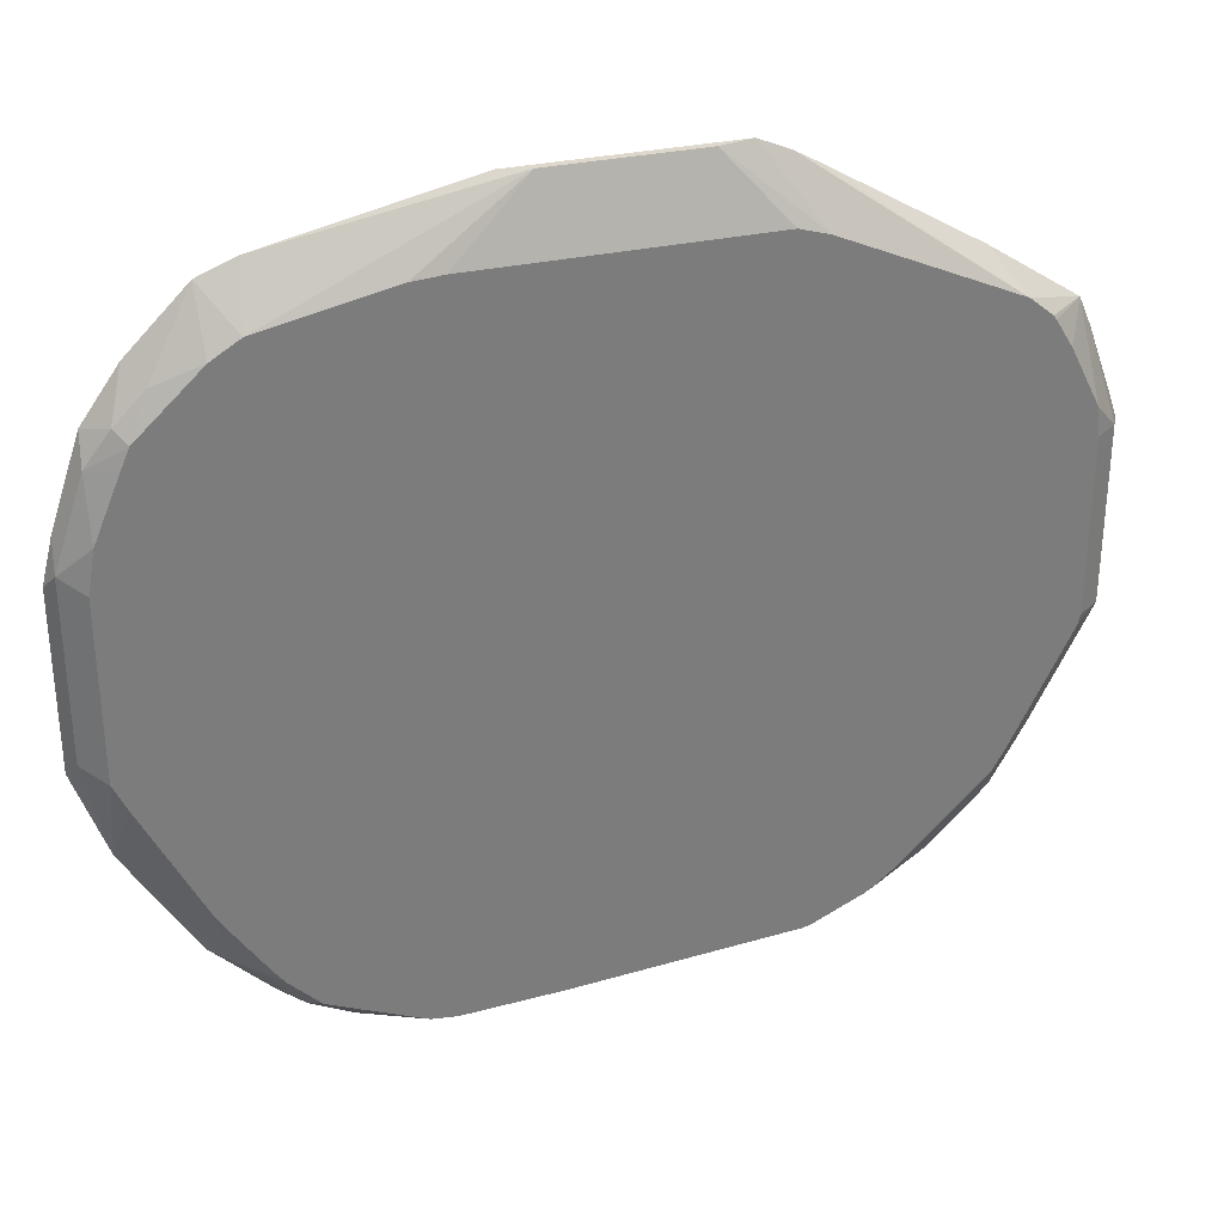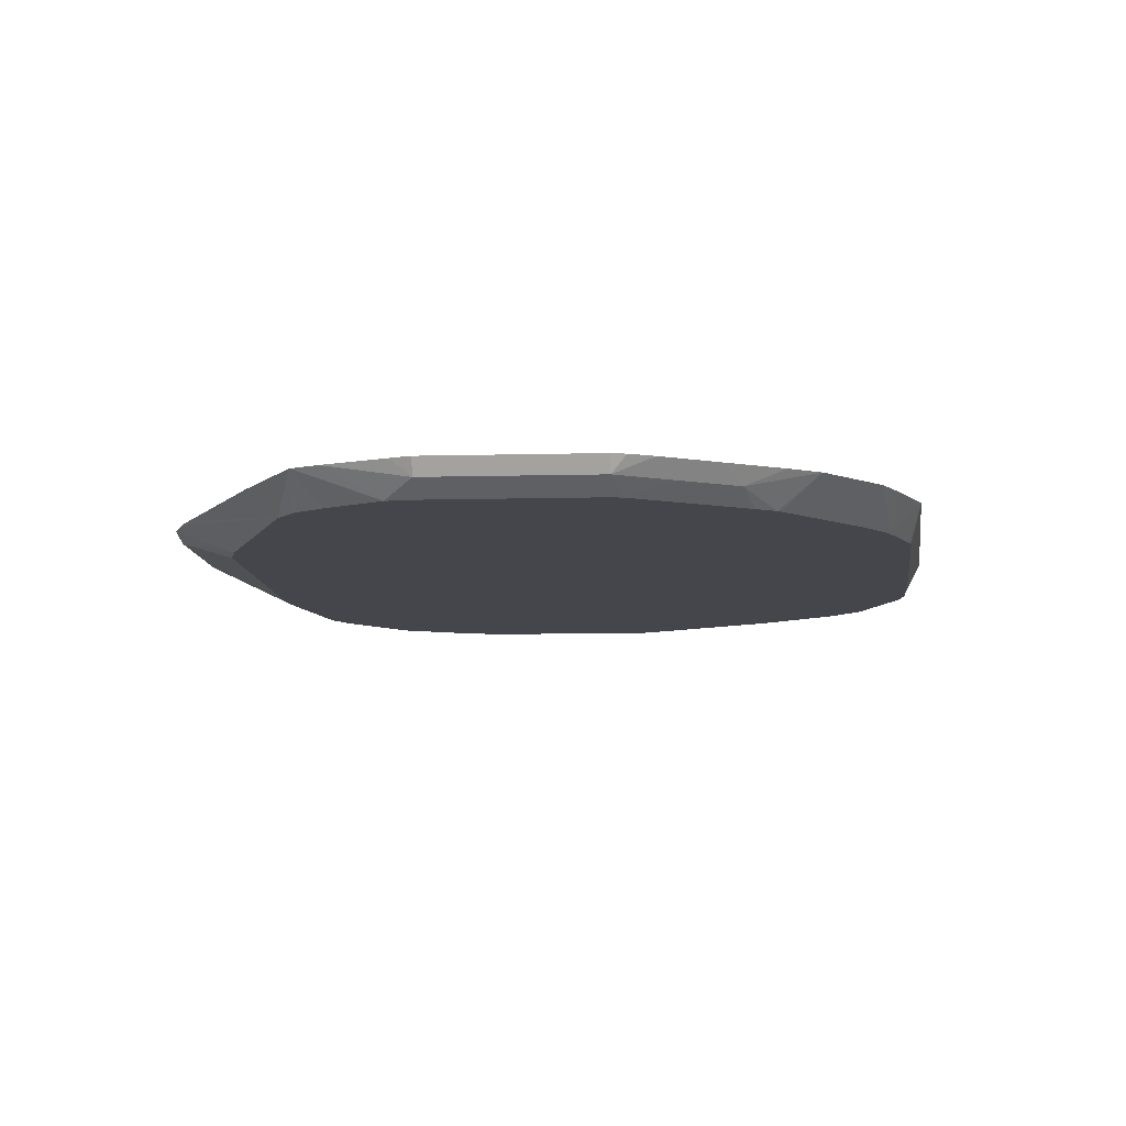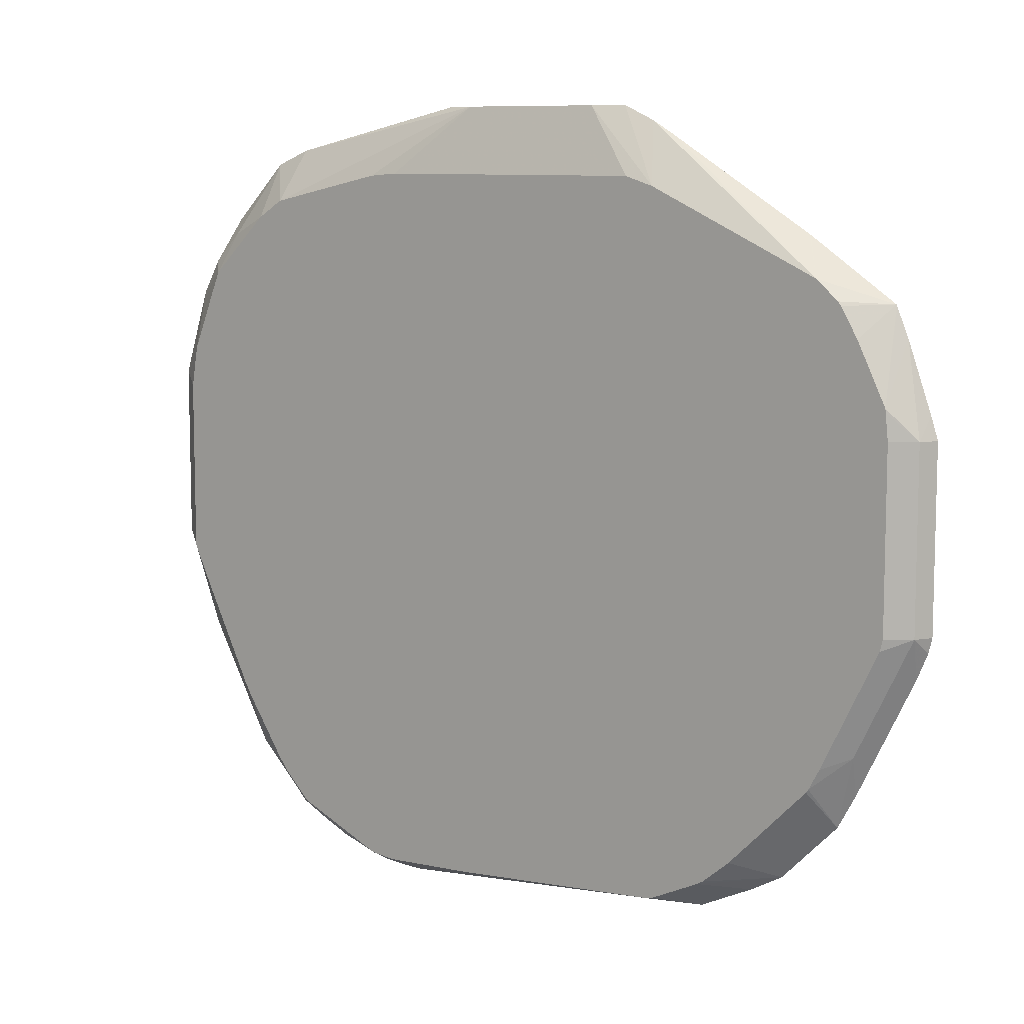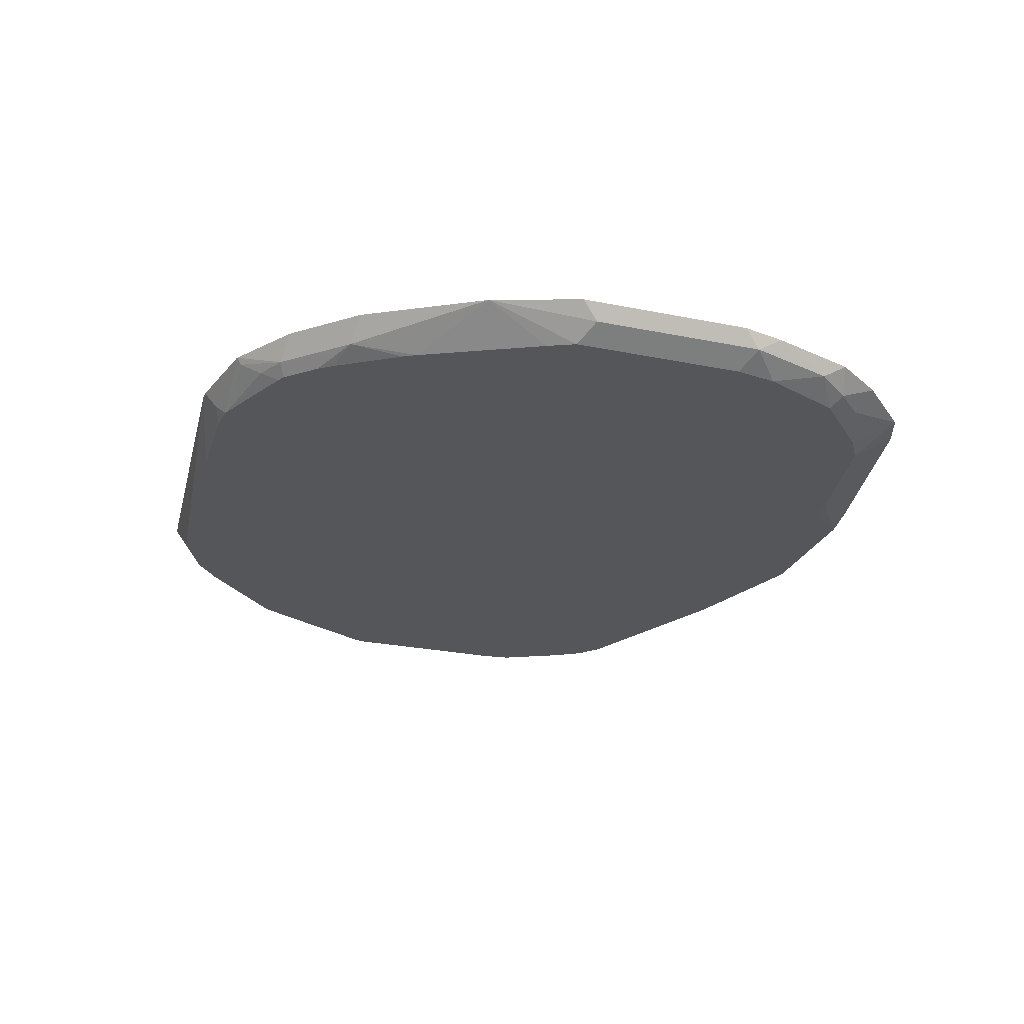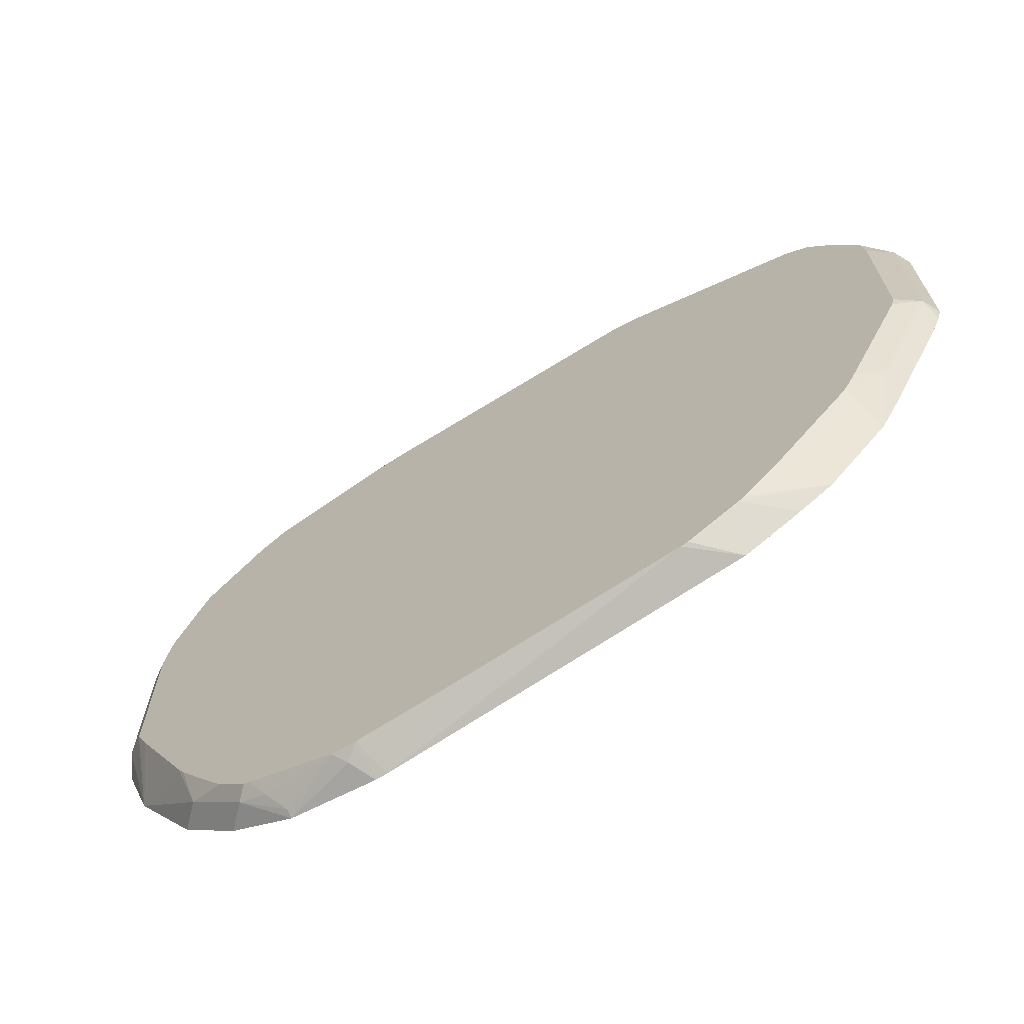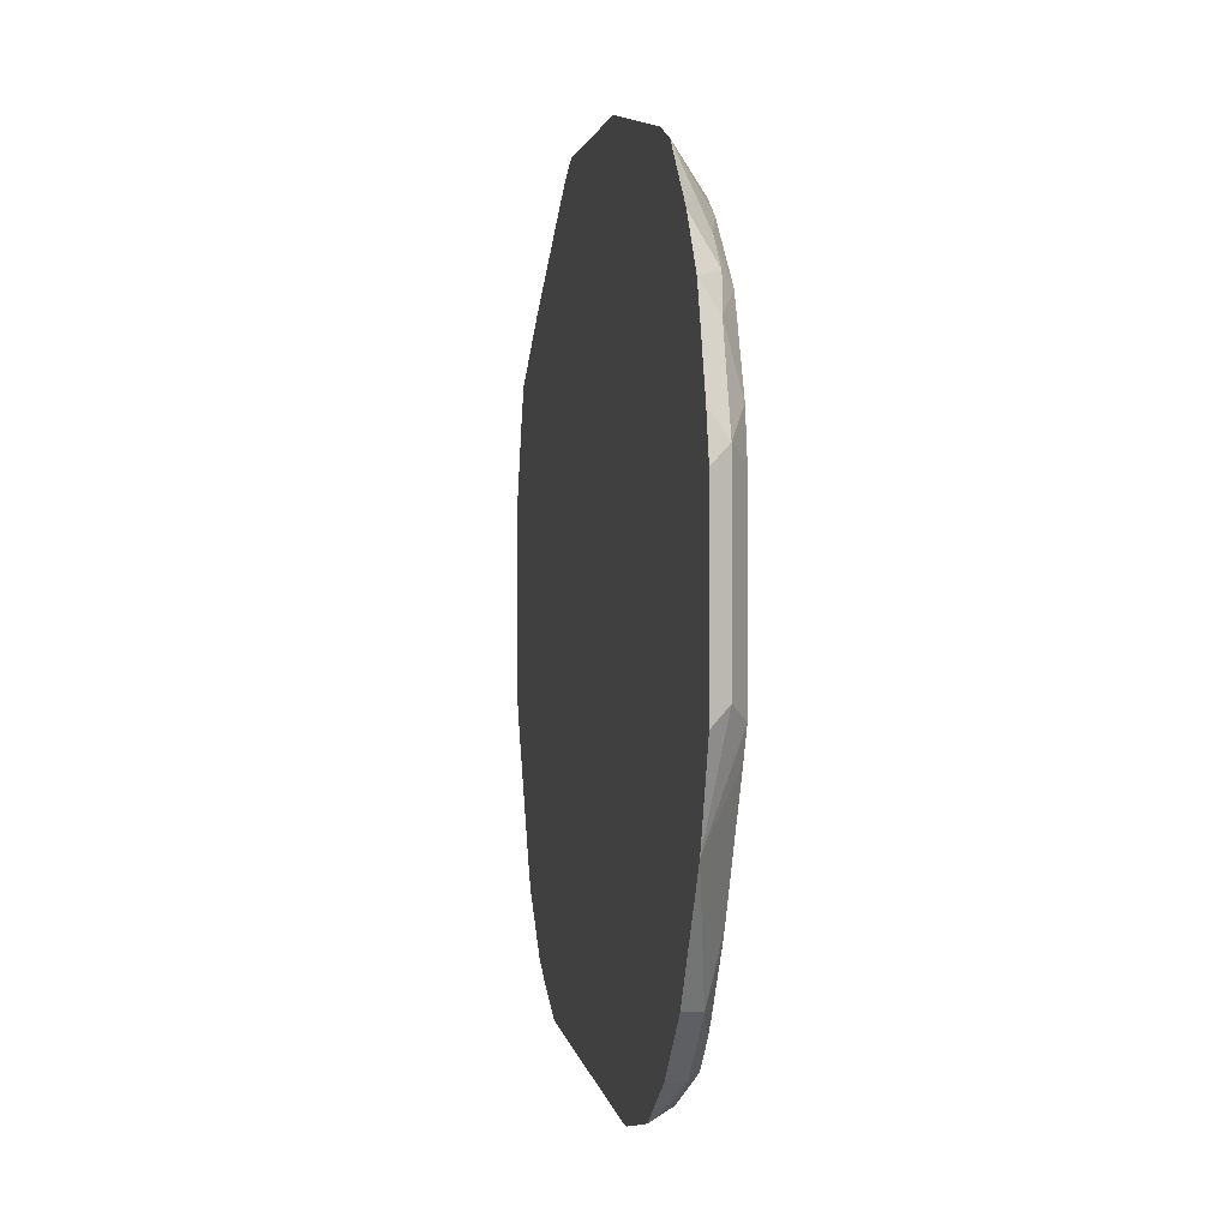
<metadata>
{"format":"obj","ext":"obj","renderer":"f3d","projection":"perspective","resolution":1024,"background":"white","views":[{"elev":31.3,"azim":-17.6,"up":"+Z"},{"elev":-10.0,"azim":93.7,"up":"+Y"},{"elev":8.9,"azim":37.7,"up":"+Z"},{"elev":-25.1,"azim":-108.5,"up":"+Y"},{"elev":-69.0,"azim":31.8,"up":"+Z"},{"elev":-0.2,"azim":-100.0,"up":"+Z"}]}
</metadata>
<code>
v -0.1357 0.4485 -0.4447
v -0.147 0.4152 -0.428
v -0.147 0.4214 -0.4311
v -0.147 0.441 -0.441
v -0.147 0.4485 -0.4447
v -0.1034 0.4485 -0.4418
v 0.1764 0.4152 -0.4058
v -0.0474 0.4152 -0.423
v -0.1728 0.4152 -0.4253
v -0.1616 0.4263 -0.4336
v -0.2351 0.4485 -0.4272
v 0.2198 0.4485 -0.4124
v 0.1837 0.4152 -0.4042
v -0.2351 0.4152 -0.3987
v -0.2499 0.4263 -0.4042
v -0.2351 0.441 -0.4226
v -0.2793 0.4263 -0.3895
v -0.3014 0.4485 -0.3859
v 0.2758 0.4485 -0.3859
v 0.2351 0.4152 -0.3802
v -0.2609 0.4152 -0.3875
v -0.2681 0.4152 -0.3839
v -0.3087 0.4263 -0.3601
v -0.3602 0.4485 -0.3271
v 0.3088 0.4485 -0.3675
v 0.2416 0.4152 -0.3764
v -0.2975 0.4152 -0.3546
v -0.338 0.4263 -0.3307
v -0.4285 0.4485 -0.2137
v 0.3675 0.4485 -0.3087
v 0.3087 0.4483 -0.3675
v 0.2703 0.4152 -0.3527
v -0.3083 0.4152 -0.3402
v -0.3233 0.4152 -0.3177
v -0.3492 0.4152 -0.279
v -0.3564 0.4152 -0.2663
v -0.4152 0.4152 -0.1488
v -0.428 0.4152 -0.1212
v -0.4507 0.4312 -0.1077
v -0.4594 0.4485 -0.1251
v 0.3859 0.4485 -0.2758
v 0.392 0.4312 -0.2352
v 0.3674 0.4483 -0.3086
v 0.3528 0.43 -0.294
v 0.3528 0.4152 -0.2703
v 0.2939 0.4152 -0.3291
v -0.428 0.4152 0.05513
v -0.4507 0.4312 0.06855
v -0.4594 0.4485 0.0513
v 0.4153 0.4485 -0.217
v 0.3663 0.4152 -0.2467
v 0.3552 0.4152 -0.2669
v 0.4214 0.4312 -0.1763
v 0.4252 0.4152 -0.1291
v -0.4207 0.4152 0.09735
v -0.4485 0.4485 0.09563
v -0.4214 0.4312 0.1567
v 0.4447 0.4485 -0.1582
v 0.4507 0.4312 -0.1176
v 0.428 0.4152 -0.1176
v -0.3947 0.4152 0.1595
v -0.419 0.4485 0.1838
v -0.3858 0.4152 0.18
v -0.3968 0.4263 0.1911
v 0.4557 0.4485 -0.1323
v 0.4594 0.4485 -0.1176
v 0.4507 0.4312 0.05879
v 0.428 0.4152 0.05879
v -0.3824 0.4485 0.2354
v -0.3222 0.4152 0.2399
v -0.3674 0.4263 0.2205
v 0.4594 0.4485 0.05879
v 0.4521 0.4485 0.08064
v 0.4279 0.4485 0.147
v 0.4248 0.4152 0.08814
v 0.4252 0.4152 0.08455
v -0.3236 0.4485 0.2942
v -0.2939 0.4152 0.2573
v 0.4161 0.4485 0.1748
v 0.4155 0.4485 0.1761
v 0.4153 0.4485 0.1766
v 0.3956 0.4152 0.147
v -0.2865 0.4485 0.3089
v -0.1668 0.4152 0.2843
v -0.05873 0.441 0.3525
v 0.3271 0.4485 0.2354
v 0.3528 0.4152 0.1986
v 0.3754 0.4152 0.1794
v 0.3784 0.4152 0.1755
v -0.08841 0.4485 0.3525
v -0.05999 0.4412 0.3525
v -0.08787 0.4482 0.3525
v -0.1362 0.4152 0.2868
v 0.08841 0.441 0.3525
v 0.3259 0.4485 0.2362
v 0.1788 0.4485 0.3244
v 0.1544 0.4485 0.3383
v 0.1764 0.4152 0.2778
v 0.1223 0.4485 0.3525
v 0.147 0.4152 0.2868
v 0.1221 0.4484 0.3525
v 0.123 0.4485 0.3522
f 42 54 51
f 38 48 39
f 39 48 49
f 39 49 40
f 42 51 52
f 42 52 43
f 42 50 58
f 42 58 53
f 42 53 54
f 43 52 45
f 57 61 63
f 47 55 48
f 48 56 49
f 48 55 57
f 48 57 56
f 53 58 59
f 53 59 54
f 54 59 60
f 55 61 57
f 56 57 62
f 38 47 48
f 43 45 44
f 31 46 32
f 19 25 20
f 31 44 45
f 57 63 64
f 20 25 26
f 23 27 28
f 23 28 24
f 24 28 29
f 25 30 43
f 25 43 31
f 25 31 26
f 26 31 32
f 27 33 28
f 28 33 34
f 28 34 35
f 28 35 36
f 28 36 29
f 29 37 38
f 29 38 39
f 29 39 40
f 29 36 37
f 30 41 42
f 30 42 43
f 31 43 44
f 31 45 46
f 57 64 62
f 97 101 98
f 59 65 66
f 81 89 82
f 83 85 91
f 83 91 92
f 83 92 90
f 84 93 85
f 85 93 100
f 85 100 94
f 85 94 101
f 85 101 99
f 85 99 90
f 85 90 92
f 85 92 91
f 86 95 87
f 87 95 96
f 87 96 97
f 87 97 98
f 94 100 98
f 94 98 101
f 97 102 101
f 18 23 24
f 99 101 102
f 81 88 89
f 81 87 88
f 81 86 87
f 78 85 83
f 59 66 72
f 59 72 67
f 59 67 68
f 59 68 60
f 62 64 69
f 63 70 71
f 63 71 64
f 64 71 77
f 64 77 69
f 67 72 73
f 58 65 59
f 67 73 74
f 67 75 76
f 67 76 68
f 70 78 77
f 70 77 71
f 74 79 75
f 75 79 80
f 75 80 81
f 75 81 82
f 77 78 83
f 78 84 85
f 67 74 75
f 17 23 18
f 41 50 42
f 17 22 27
f 1 74 73
f 1 73 72
f 1 72 66
f 1 66 65
f 1 65 58
f 1 58 50
f 1 50 41
f 1 41 30
f 1 30 25
f 1 19 12
f 1 12 6
f 1 6 7
f 1 7 8
f 1 8 2
f 2 9 10
f 2 10 3
f 2 8 7
f 2 7 13
f 2 13 20
f 2 20 26
f 2 26 32
f 1 79 74
f 1 80 79
f 1 81 80
f 1 86 81
f 17 27 23
f 1 2 3
f 1 3 4
f 1 4 5
f 1 5 11
f 1 11 18
f 1 18 24
f 1 24 29
f 1 29 40
f 1 40 49
f 2 32 46
f 1 49 56
f 1 62 69
f 1 69 77
f 1 77 83
f 1 83 90
f 1 90 99
f 1 99 102
f 1 102 97
f 1 97 96
f 1 96 95
f 1 95 86
f 1 56 62
f 2 46 45
f 1 25 19
f 2 52 51
f 2 33 27
f 2 27 22
f 2 22 21
f 2 21 14
f 2 14 9
f 3 10 4
f 4 10 5
f 5 10 11
f 6 12 7
f 7 12 13
f 2 34 33
f 9 14 15
f 9 16 11
f 9 11 10
f 11 16 17
f 11 17 18
f 12 19 20
f 12 20 13
f 14 21 15
f 15 21 22
f 15 22 17
f 15 17 16
f 2 45 52
f 2 35 34
f 9 15 16
f 2 37 36
f 2 36 35
f 2 54 60
f 2 60 68
f 2 68 76
f 2 76 75
f 2 82 89
f 2 89 88
f 2 88 87
f 2 87 98
f 2 98 100
f 2 100 93
f 2 75 82
f 2 84 78
f 2 78 70
f 2 70 63
f 2 63 61
f 2 61 55
f 2 51 54
f 2 55 47
f 2 47 38
f 2 93 84
f 2 38 37

</code>
